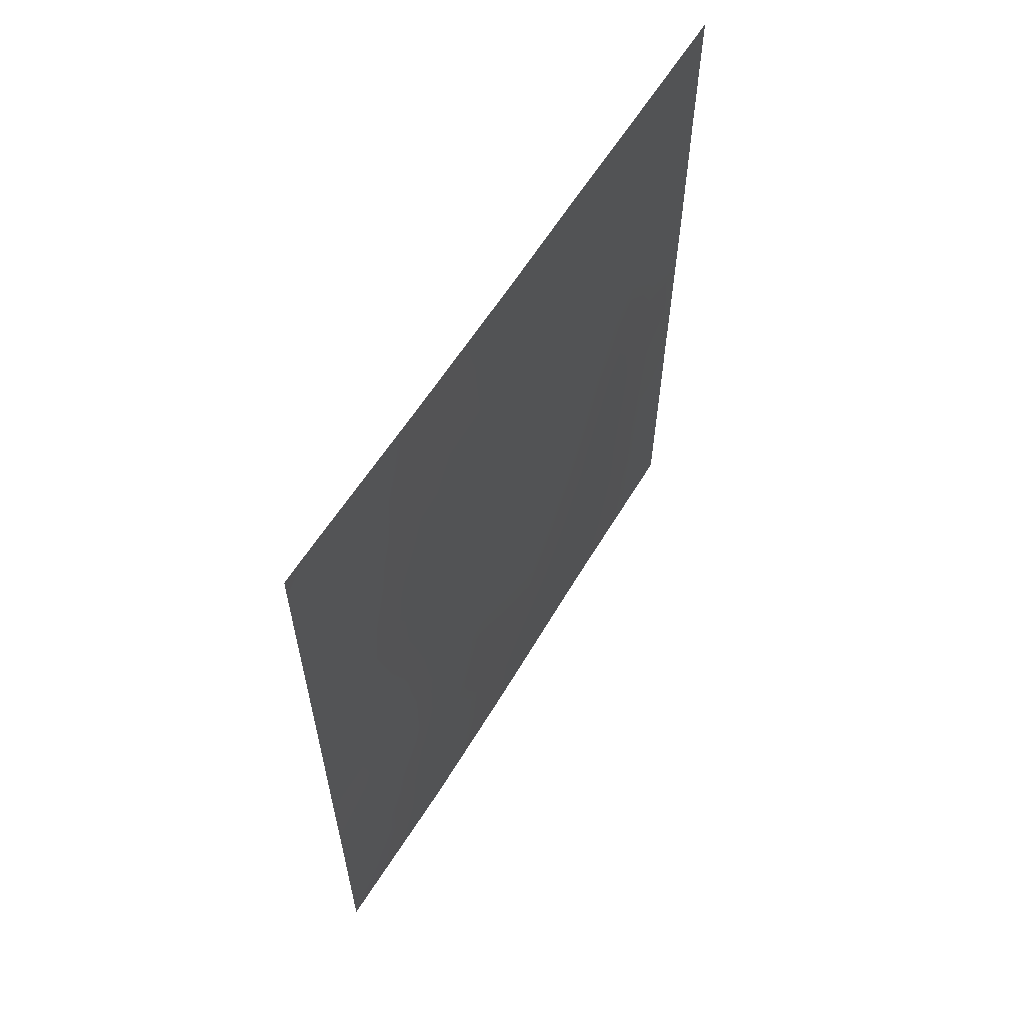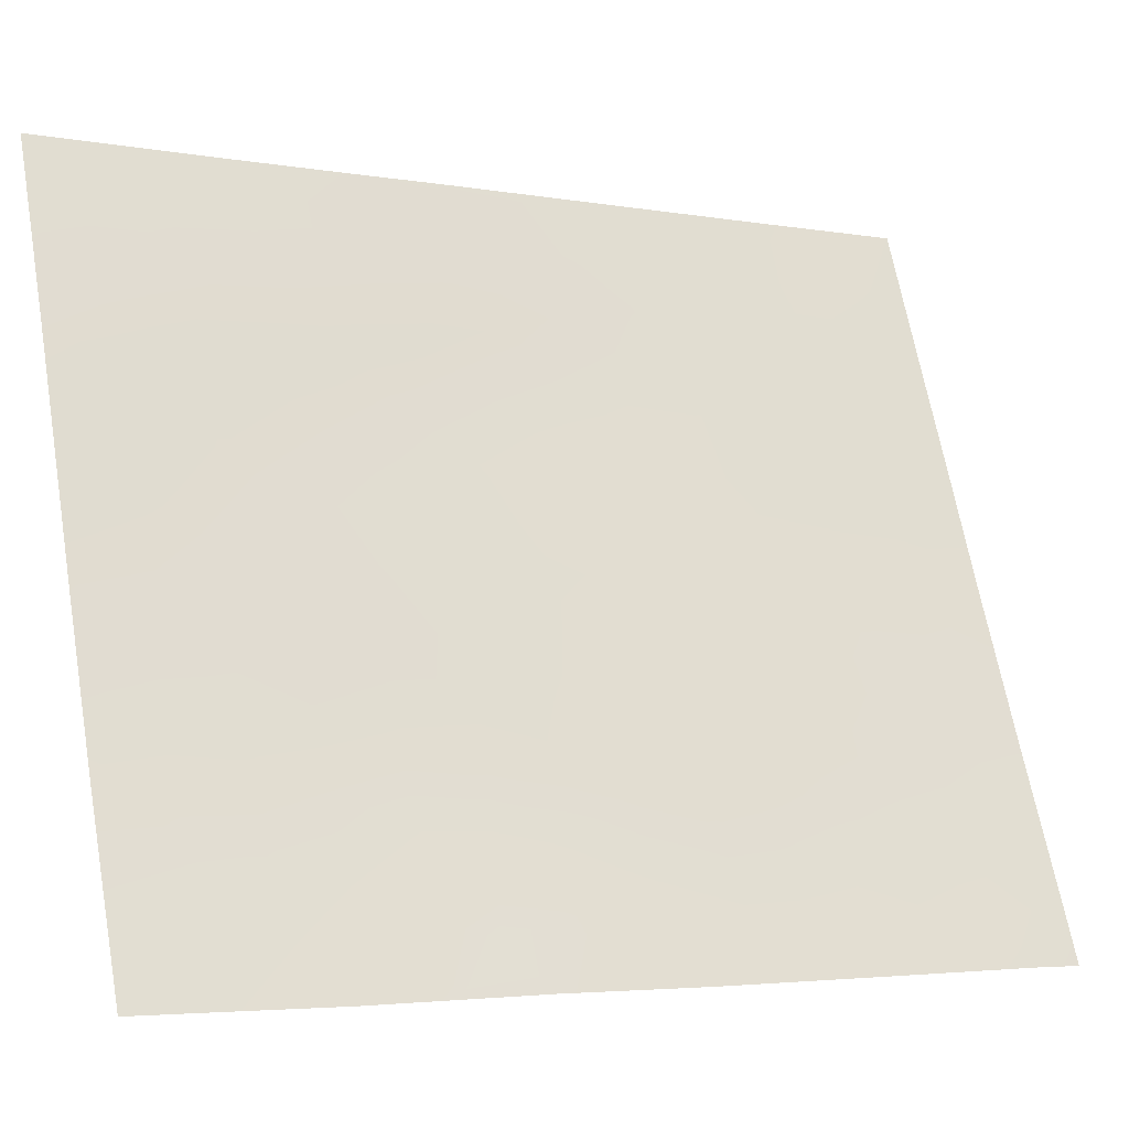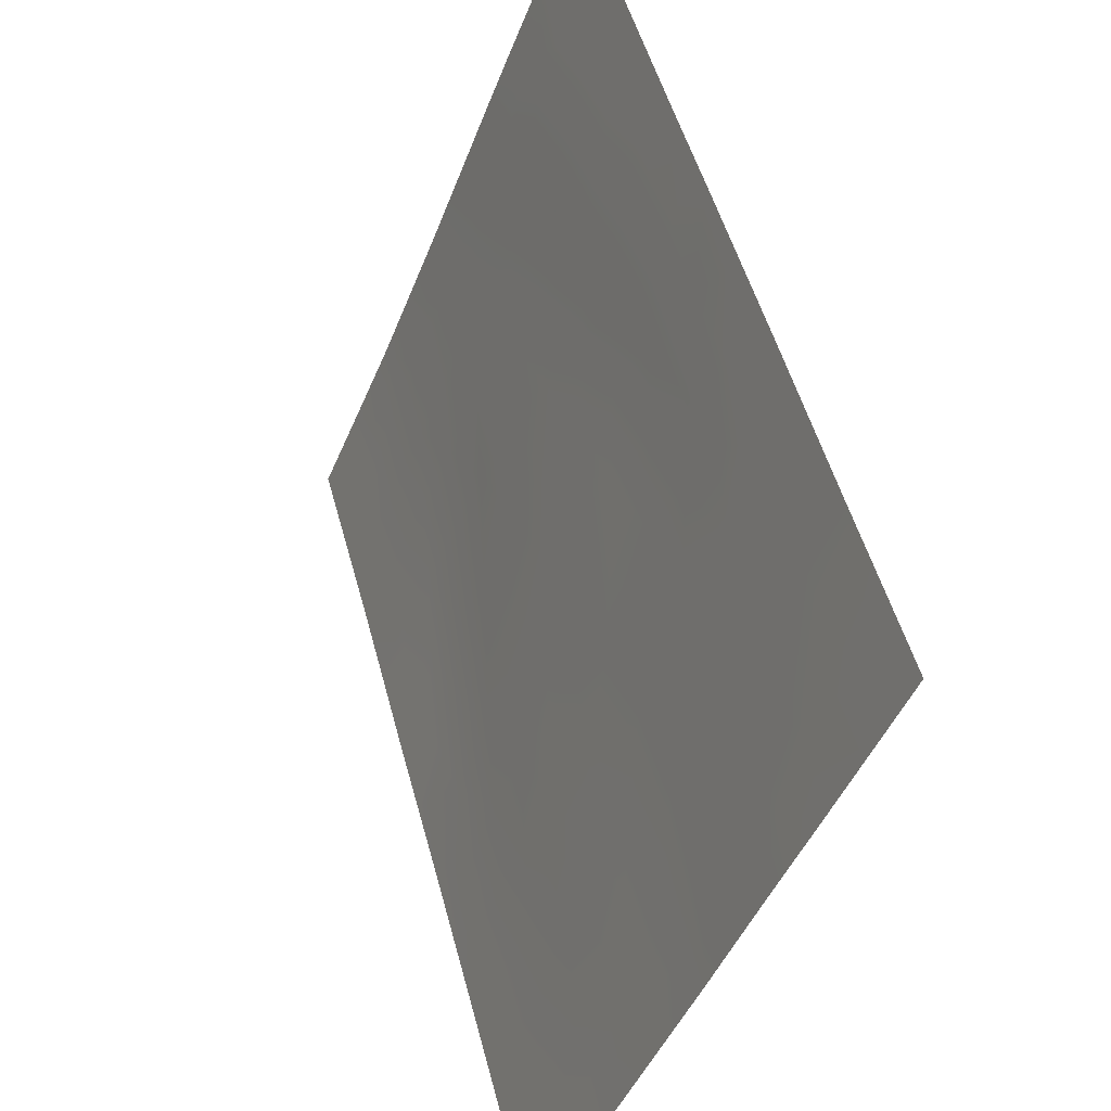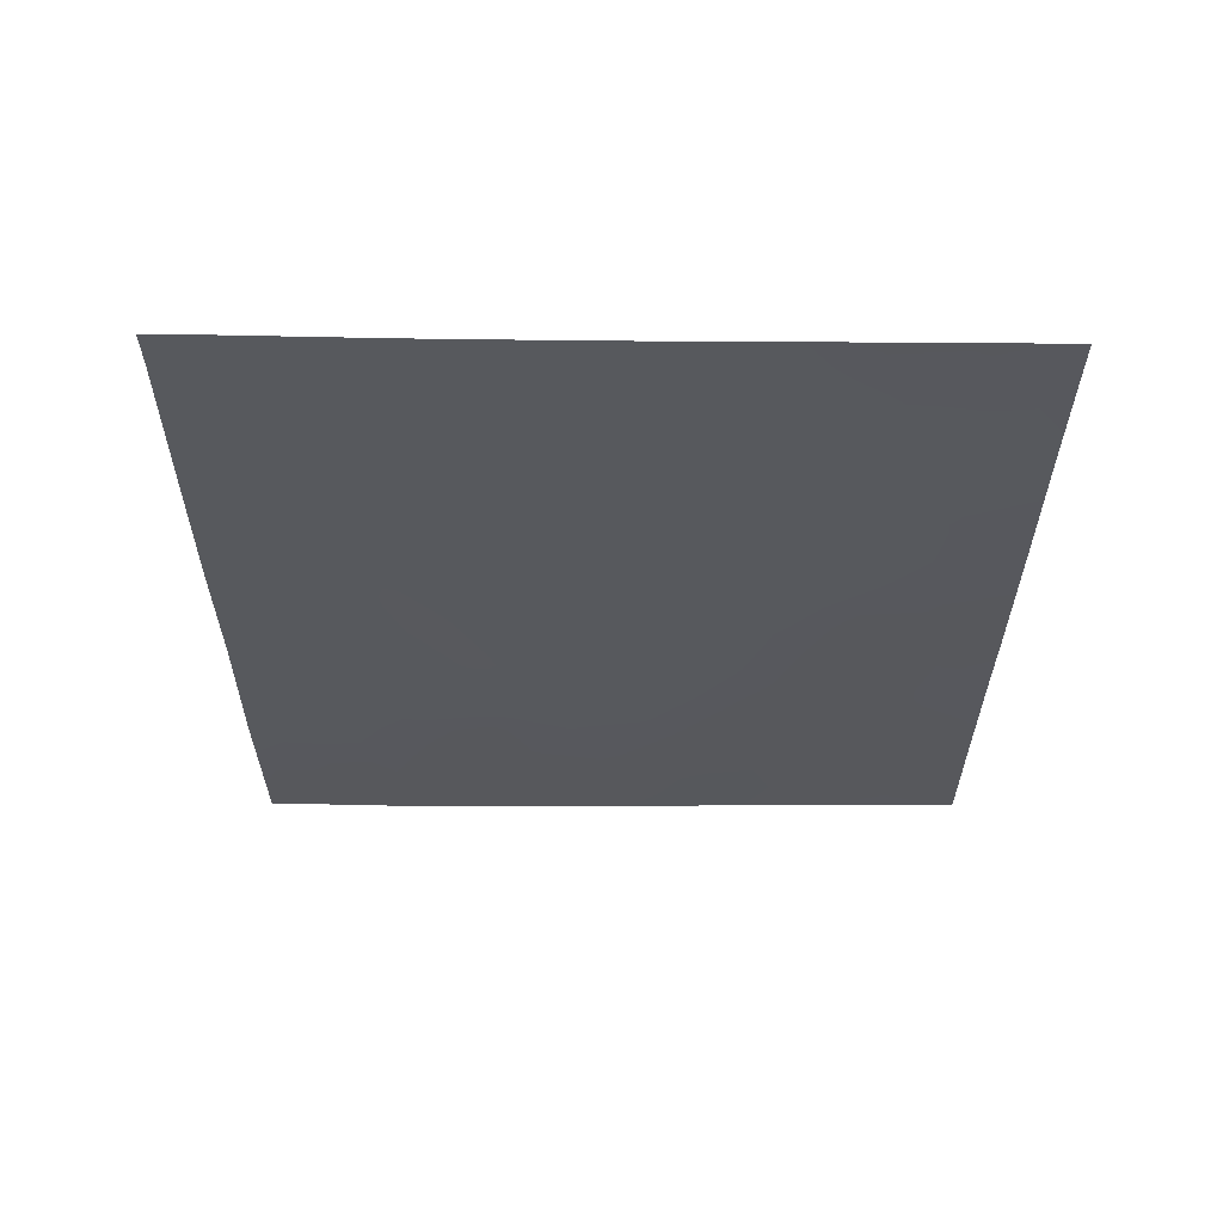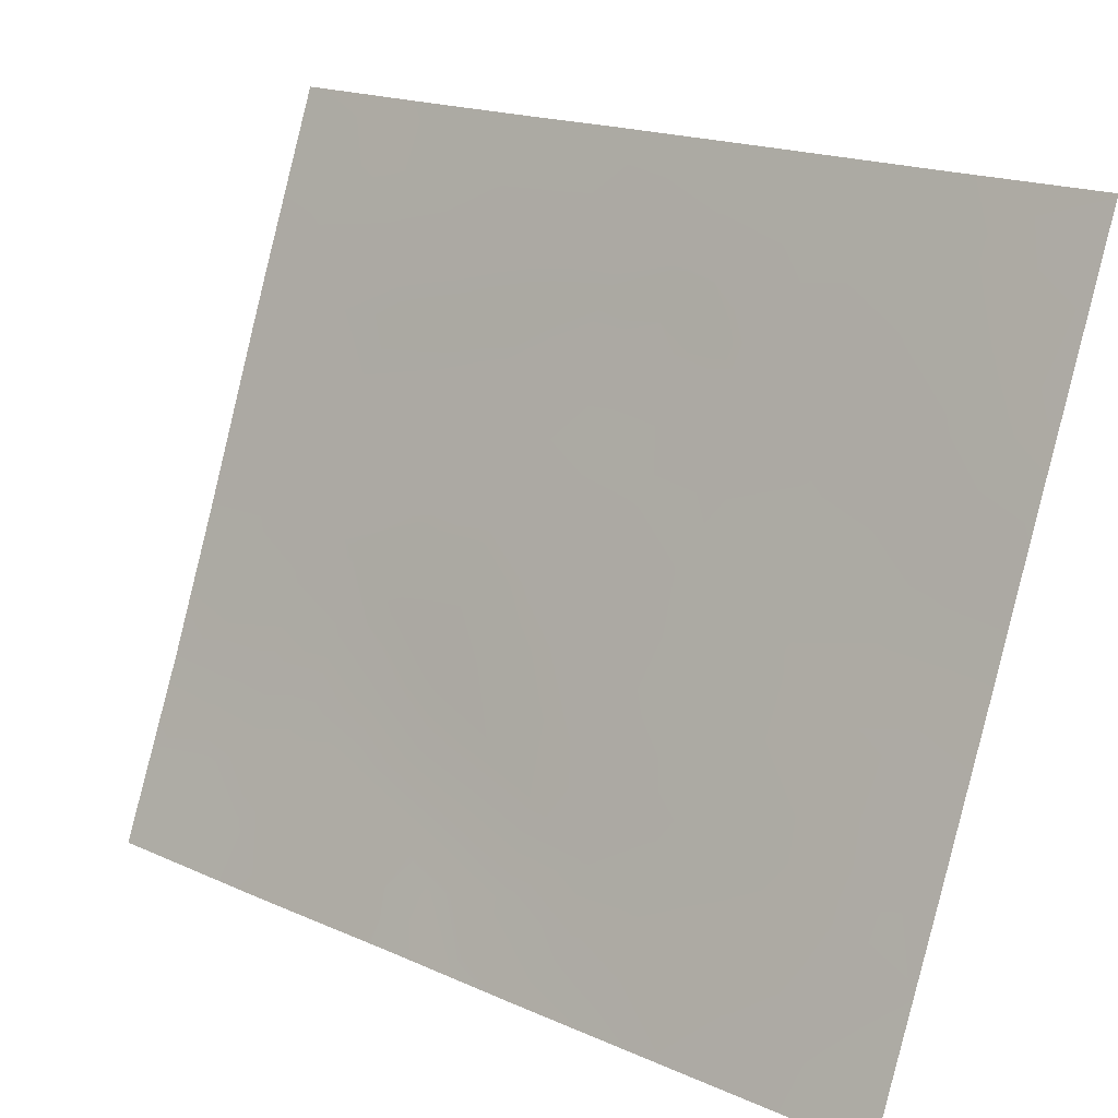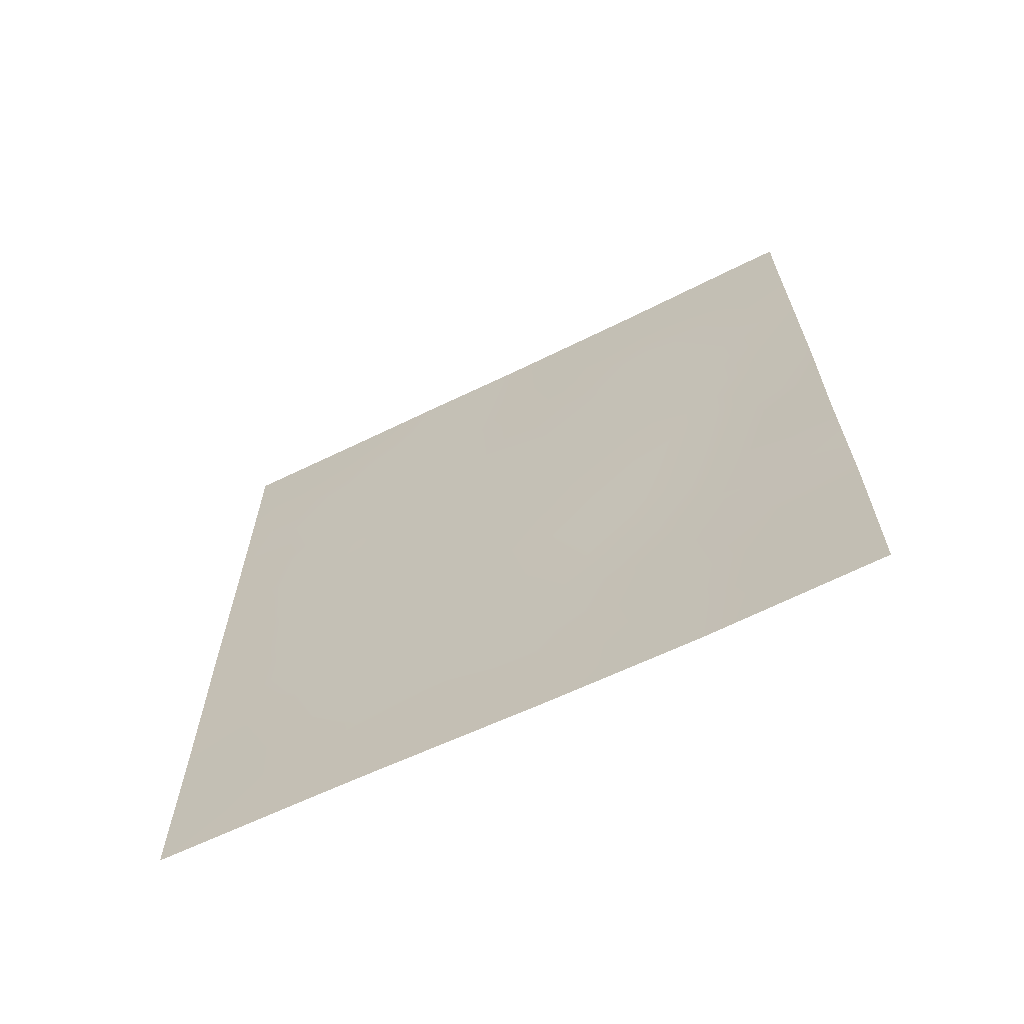
<metadata>
{"format":"obj","ext":"obj","renderer":"f3d","projection":"perspective","resolution":1024,"background":"white","views":[{"elev":60.6,"azim":9.9,"up":"+Z"},{"elev":-4.4,"azim":-118.7,"up":"+Y"},{"elev":50.9,"azim":-14.8,"up":"+Y"},{"elev":61.0,"azim":69.1,"up":"+Z"},{"elev":17.9,"azim":-48.6,"up":"+Y"},{"elev":-64.9,"azim":-85.2,"up":"+Z"}]}
</metadata>
<code>
v -104.1 79.97 -40.49
v -105.6 76.12 -38
v -105.9 75.51 -38.62
v -105.9 75.51 -38
v -105.8 75.46 -43.13
v -105.5 76.28 -42.49
v -104.7 78.15 -46.41
v -105.8 75.49 -40.95
v -103.3 82.04 -50
v -103 82.75 -50
v -105.1 77.37 -40.99
v -102.1 85.01 -40.09
v -105.8 75.47 -45.11
v -104.1 79.81 -50
v -104.9 77.81 -50
v -104.4 79.07 -48.24
v -102.1 85.04 -50
v -102.6 83.65 -44.91
v -102.9 82.9 -38
v -102.1 85 -38
v -104 80.19 -38
v -105.1 77.08 -48.2
v -103.4 81.75 -38
v -102.8 83.3 -38.94
v -102.1 85.02 -47.74
v -104 80.09 -46.25
v -104.4 79.03 -44.42
v -104.1 79.78 -42.61
v -103 82.56 -43.55
v -103.5 81.39 -48.04
v -105.8 75.44 -47.43
v -105.8 75.45 -50
v -104.8 78.1 -42.66
v -103.7 80.81 -44.11
v -102.7 83.41 -46.87
v -102.1 85.02 -44.72
v -102.1 85.02 -42.38
v -102.1 85.02 -45.92
v -104.8 78.08 -38
v -103.2 81.99 -45.68
v -103.5 81.36 -41.96
v -105.5 76.28 -46.48
v -104.6 78.65 -39.67
v -105.1 77.14 -44.53
v -103.4 81.61 -39.8
v -102.7 83.44 -43.25
v -102.8 83.2 -41.39
v -105.8 75.47 -42.04
v -105.6 76.11 -41.65
v -103.1 82.47 -49.35
v -104.8 77.98 -40.31
v -104.9 77.75 -39.37
v -105.6 76.06 -45.66
v -105.8 75.45 -46.27
v -104.5 78.81 -50
v -104.2 79.49 -49.11
v -104.6 78.44 -49.13
v -102.6 83.89 -50
v -102.5 84.18 -49.34
v -102.4 84.13 -39.6
v -102.1 85.01 -39.04
v -102.4 84.24 -38.69
v -102.5 83.95 -38
v -104.4 79.14 -38
v -104.7 78.42 -38.77
v -104.3 79.34 -38.93
v -104.9 77.63 -47.34
v -105.1 77.23 -46.43
v -105.3 76.61 -47.33
v -103.1 82.41 -38.63
v -105.4 76.5 -43.6
v -104.5 78.6 -45.42
v -104.3 79.11 -46.36
v -104.2 79.55 -45.34
v -104.2 79.64 -41.66
v -102.7 83.57 -42.35
v -102.9 82.83 -42.49
v -105.8 75.44 -48.71
v -105.5 76.11 -49.19
v -105.5 76.21 -48.2
v -105.3 76.63 -50
v -105 77.43 -49.11
v -105.8 75.46 -44.12
v -105.5 76.25 -44.75
v -104.8 78.05 -48.25
v -104.5 78.61 -47.34
v -104.3 79.42 -43.45
v -104.1 79.93 -44.3
v -103.9 80.27 -43.28
v -104.1 79.63 -47.28
v -103.8 80.69 -47.13
v -104.4 79 -42.6
v -104.6 78.54 -43.52
v -102.8 83.22 -40.13
v -102.4 84.11 -40.72
v -102.1 85.02 -43.55
v -102.4 84.25 -42.87
v -102.1 85.01 -41.23
v -102.4 84.18 -41.83
v -105.3 76.88 -41.76
v -105.1 77.2 -42.64
v -104.9 77.71 -41.84
v -104.6 78.57 -41.79
v -104.8 78.11 -41.14
v -102.8 83.34 -47.92
v -103.1 82.46 -47.42
v -103.1 82.43 -48.49
v -102.1 85.02 -46.83
v -102.4 84.25 -46.34
v -102.4 84.2 -47.34
v -102.7 83.54 -45.83
v -105.9 75.5 -39.79
v -105.6 76.16 -40.15
v -105.6 76.24 -39.22
v -105.3 76.93 -38.84
v -105 77.62 -38.61
v -105.2 77.1 -38
v -103.7 80.74 -48.87
v -104.9 77.67 -45.45
v -104.8 78.09 -44.47
v -103.3 81.97 -42.76
v -103.6 81.11 -43.04
v -103.4 81.69 -43.85
v -103.8 80.5 -42.27
v -103.7 80.82 -40.11
v -103.8 80.67 -41.22
v -103.5 81.51 -40.88
v -103.7 80.92 -50
v -103.4 81.65 -49.14
v -105.4 76.5 -40.92
v -103.8 80.47 -45.18
v -105 77.6 -43.56
v -103.5 81.39 -44.92
v -103.1 82.28 -44.61
v -103.6 81.05 -46.02
v -102.9 82.89 -45.29
v -103 82.67 -46.33
v -103.4 81.7 -46.8
v -102.4 84.3 -45.2
v -103.7 80.97 -38
v -103.7 80.9 -38.99
v -103.4 81.67 -38.81
v -102.8 83.16 -44.28
v -103.2 82.22 -41.67
v -103.1 82.36 -40.56
v -104.5 78.92 -40.72
v -104.3 79.42 -39.86
v -104 80.12 -39.37
v -102.1 85.03 -48.87
v -102.4 84.18 -48.37
v -103.1 82.41 -39.47
v -105.3 76.8 -45.53
v -102.4 84.14 -44.07
v -105.2 76.99 -39.94
v -105.3 76.69 -48.94
v -102.8 83.38 -49.25
v -103.9 80.19 -48.17
f 3 2 4
f 48 6 49
f 9 10 50
f 154 51 52
f 42 53 54
f 55 56 57
f 17 59 58
f 60 61 62
f 20 63 62
f 64 65 66
f 67 68 69
f 19 23 70
f 72 73 74
f 46 76 77
f 78 79 80
f 81 82 155
f 83 84 71
f 82 57 85
f 86 67 85
f 87 88 89
f 86 90 73
f 87 92 93
f 60 94 95
f 96 97 153
f 98 95 99
f 100 101 102
f 103 104 102
f 105 106 107
f 108 109 110
f 139 111 109
f 112 113 114
f 115 116 117
f 56 118 157
f 76 97 99
f 119 72 120
f 121 122 123
f 124 89 122
f 125 126 127
f 126 75 124
f 128 129 118
f 50 107 129
f 49 100 130
f 75 103 92
f 88 74 131
f 93 132 120
f 123 133 134
f 131 135 133
f 136 137 111
f 91 138 135
f 140 141 142
f 143 134 136
f 127 144 145
f 51 104 146
f 66 147 148
f 59 149 150
f 121 77 144
f 31 69 42
f 94 151 145
f 150 110 105
f 113 130 154
f 116 52 65
f 71 132 101
f 137 138 106
f 70 142 151
f 141 148 125
f 68 119 152
f 152 84 53
f 153 46 143
f 8 48 49
f 48 5 6
f 50 10 156
f 115 154 52
f 154 11 51
f 52 51 43
f 31 42 54
f 54 53 13
f 15 55 57
f 55 14 56
f 57 56 16
f 24 60 62
f 60 12 61
f 62 61 20
f 63 24 62
f 24 63 19
f 21 64 66
f 64 39 65
f 66 65 43
f 22 67 69
f 67 7 68
f 69 68 42
f 19 70 24
f 6 5 71
f 27 72 74
f 72 7 73
f 74 73 26
f 1 146 75
f 29 46 77
f 77 76 47
f 31 78 80
f 78 32 79
f 80 79 155
f 32 81 79
f 81 15 82
f 5 83 71
f 83 13 84
f 71 84 44
f 22 82 85
f 82 15 57
f 85 57 16
f 16 86 85
f 86 7 67
f 85 67 22
f 28 87 89
f 87 27 88
f 89 88 34
f 7 86 73
f 86 16 90
f 73 90 26
f 157 30 91
f 90 91 26
f 27 87 93
f 87 28 92
f 93 92 33
f 12 60 95
f 60 24 94
f 95 94 47
f 36 96 153
f 96 37 97
f 153 97 46
f 37 98 99
f 98 12 95
f 99 95 47
f 11 100 102
f 100 6 101
f 102 101 33
f 33 103 102
f 103 146 104
f 102 104 11
f 105 35 106
f 107 106 30
f 25 108 110
f 108 38 109
f 110 109 35
f 38 139 109
f 139 18 111
f 109 111 35
f 3 112 114
f 112 8 113
f 3 114 2
f 2 114 115
f 117 116 39
f 16 56 157
f 56 14 118
f 47 76 99
f 76 46 97
f 99 97 37
f 44 119 120
f 119 7 72
f 120 72 27
f 29 121 123
f 121 41 122
f 123 122 34
f 41 124 122
f 124 28 89
f 122 89 34
f 45 125 127
f 125 1 126
f 127 126 41
f 41 126 124
f 126 1 75
f 124 75 28
f 14 128 118
f 128 9 129
f 9 50 129
f 50 156 107
f 129 107 30
f 8 49 130
f 49 6 100
f 130 100 11
f 28 75 92
f 75 146 103
f 92 103 33
f 34 88 131
f 88 27 74
f 131 74 26
f 27 93 120
f 93 33 132
f 120 132 44
f 29 123 134
f 123 34 133
f 134 133 40
f 34 131 133
f 131 26 135
f 133 135 40
f 18 136 111
f 136 40 137
f 111 137 35
f 26 91 135
f 91 30 138
f 135 138 40
f 38 36 139
f 23 140 142
f 140 21 141
f 142 141 45
f 18 143 136
f 143 29 134
f 136 134 40
f 45 127 145
f 127 41 144
f 145 144 47
f 43 51 146
f 51 11 104
f 66 43 147
f 148 147 1
f 156 59 150
f 59 17 149
f 150 149 25
f 41 121 144
f 121 29 77
f 144 77 47
f 31 80 69
f 80 22 69
f 47 94 145
f 94 24 151
f 145 151 45
f 150 25 110
f 105 110 35
f 113 8 130
f 154 130 11
f 39 116 65
f 116 115 52
f 65 52 43
f 146 1 147
f 146 147 43
f 6 71 101
f 71 44 132
f 101 132 33
f 35 137 106
f 137 40 138
f 106 138 30
f 24 70 151
f 70 23 142
f 151 142 45
f 45 141 125
f 125 148 1
f 42 68 152
f 68 7 119
f 152 119 44
f 42 152 53
f 152 44 84
f 53 84 13
f 18 153 143
f 143 46 29
f 36 153 139
f 2 115 117
f 114 113 154
f 115 114 154
f 81 155 79
f 80 155 22
f 22 155 82
f 139 153 18
f 58 59 156
f 156 105 107
f 156 150 105
f 157 91 90
f 16 157 90
f 118 129 30
f 58 156 10
f 157 118 30
f 21 66 148
f 141 21 148

</code>
